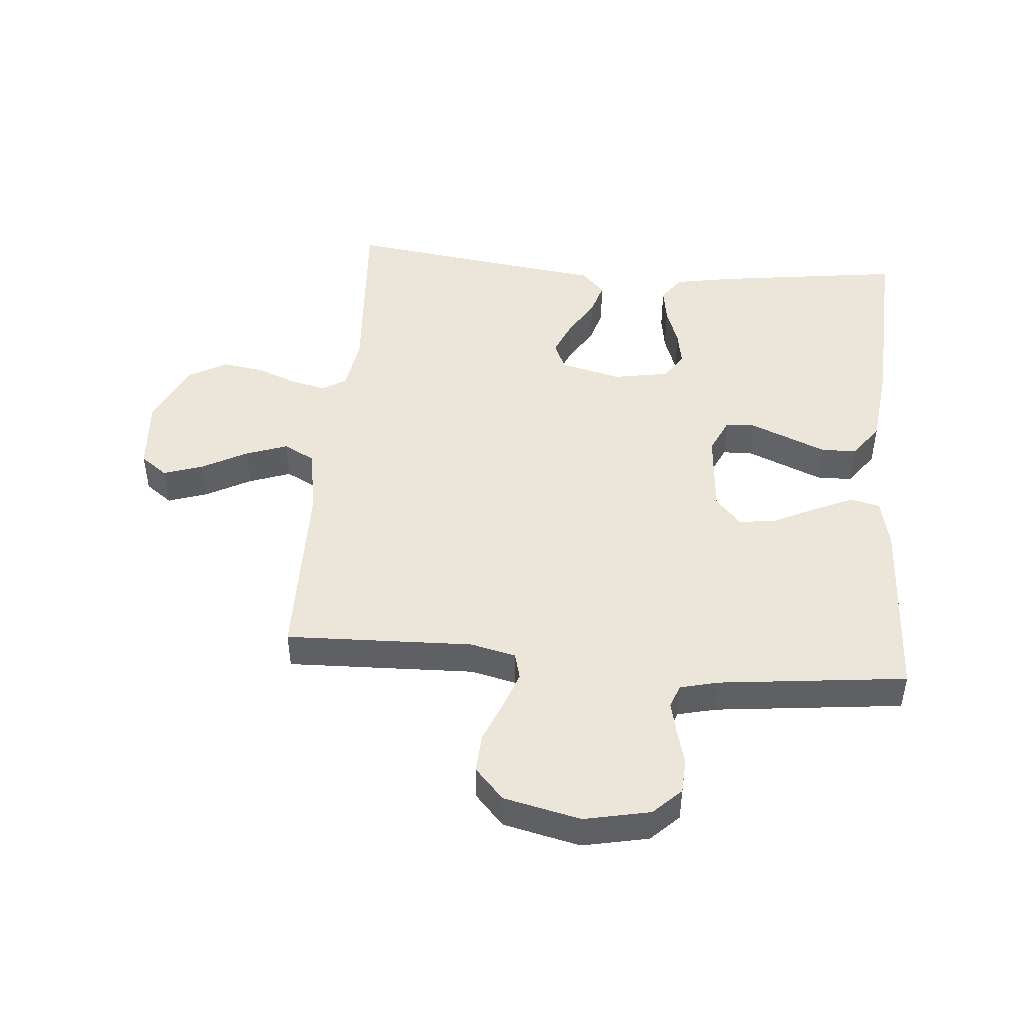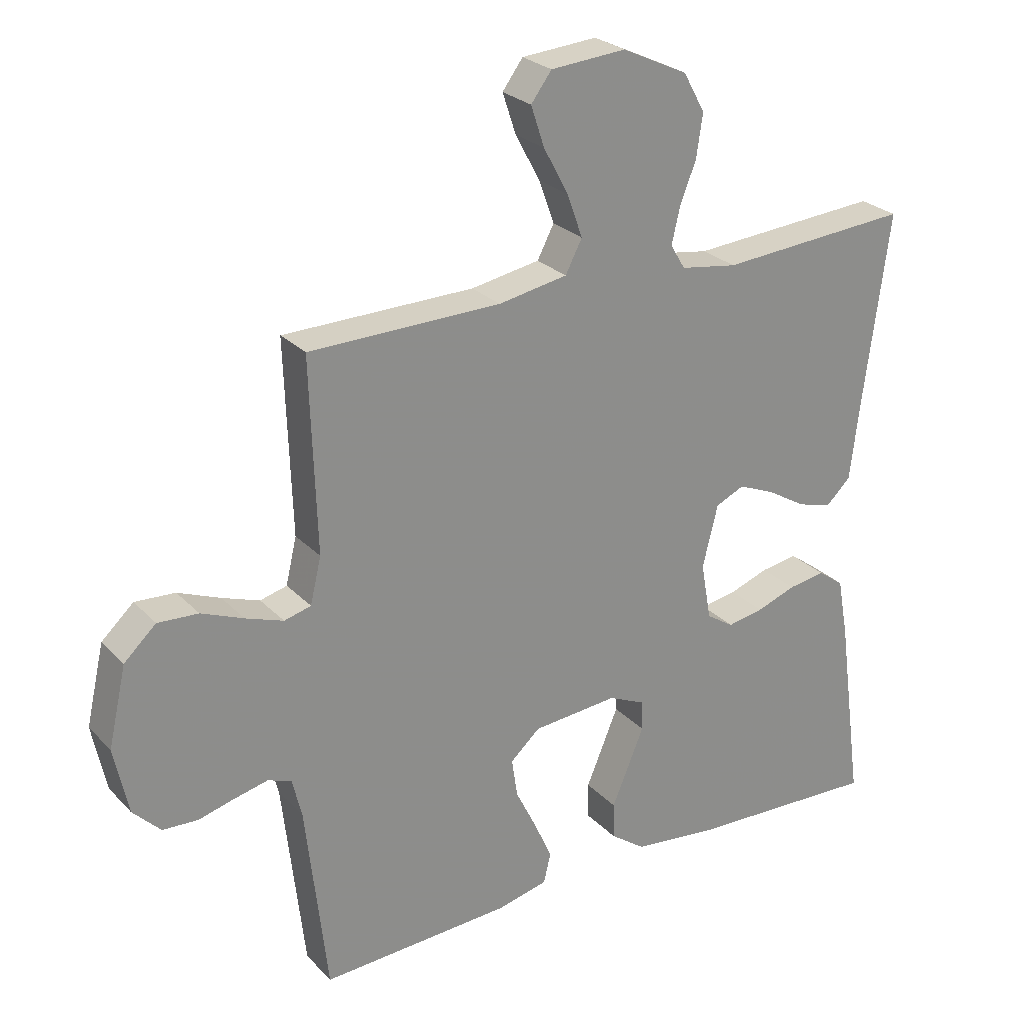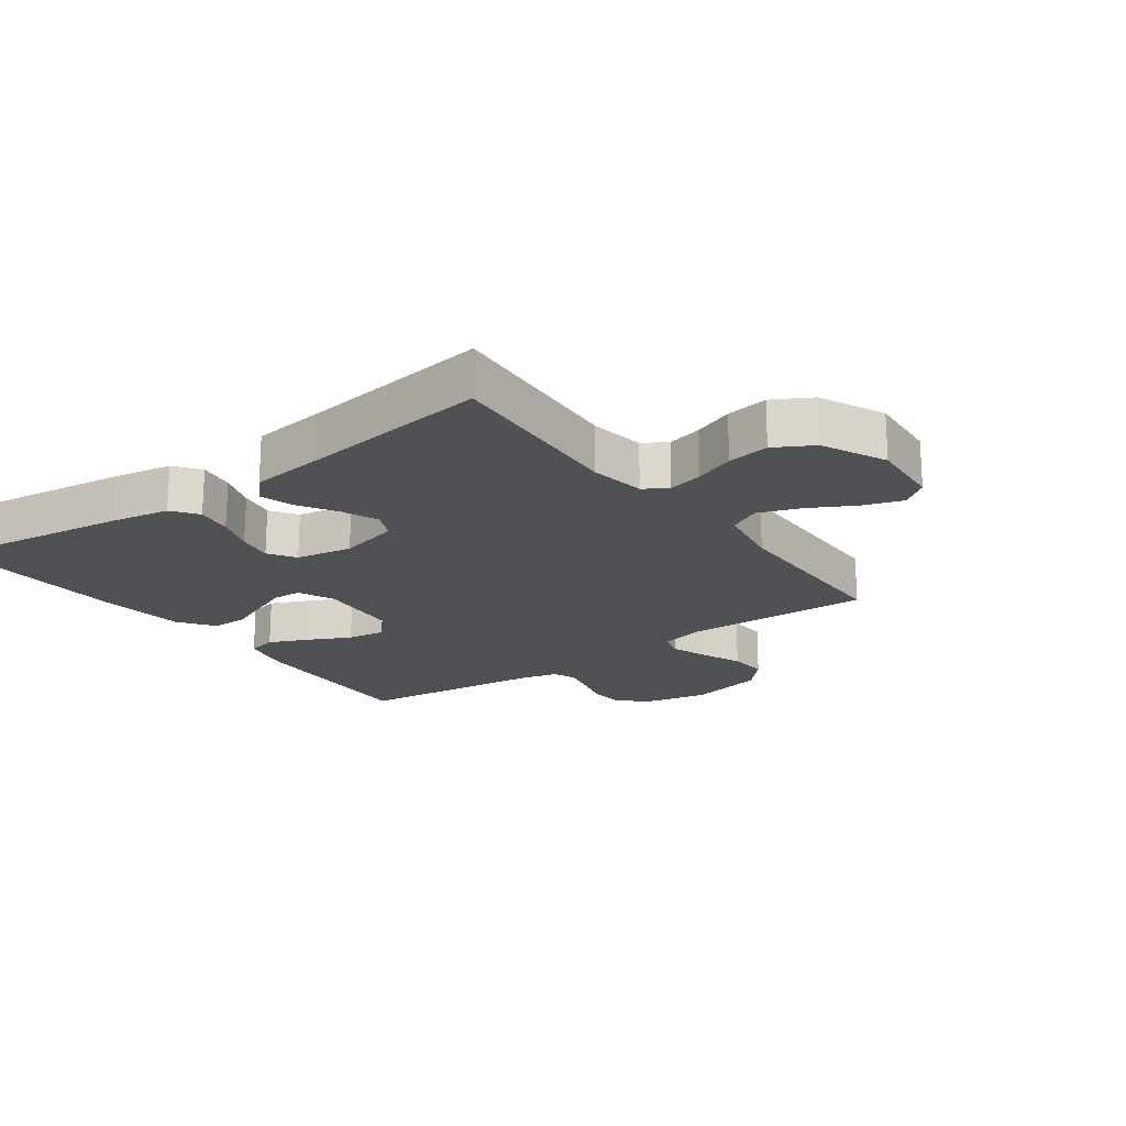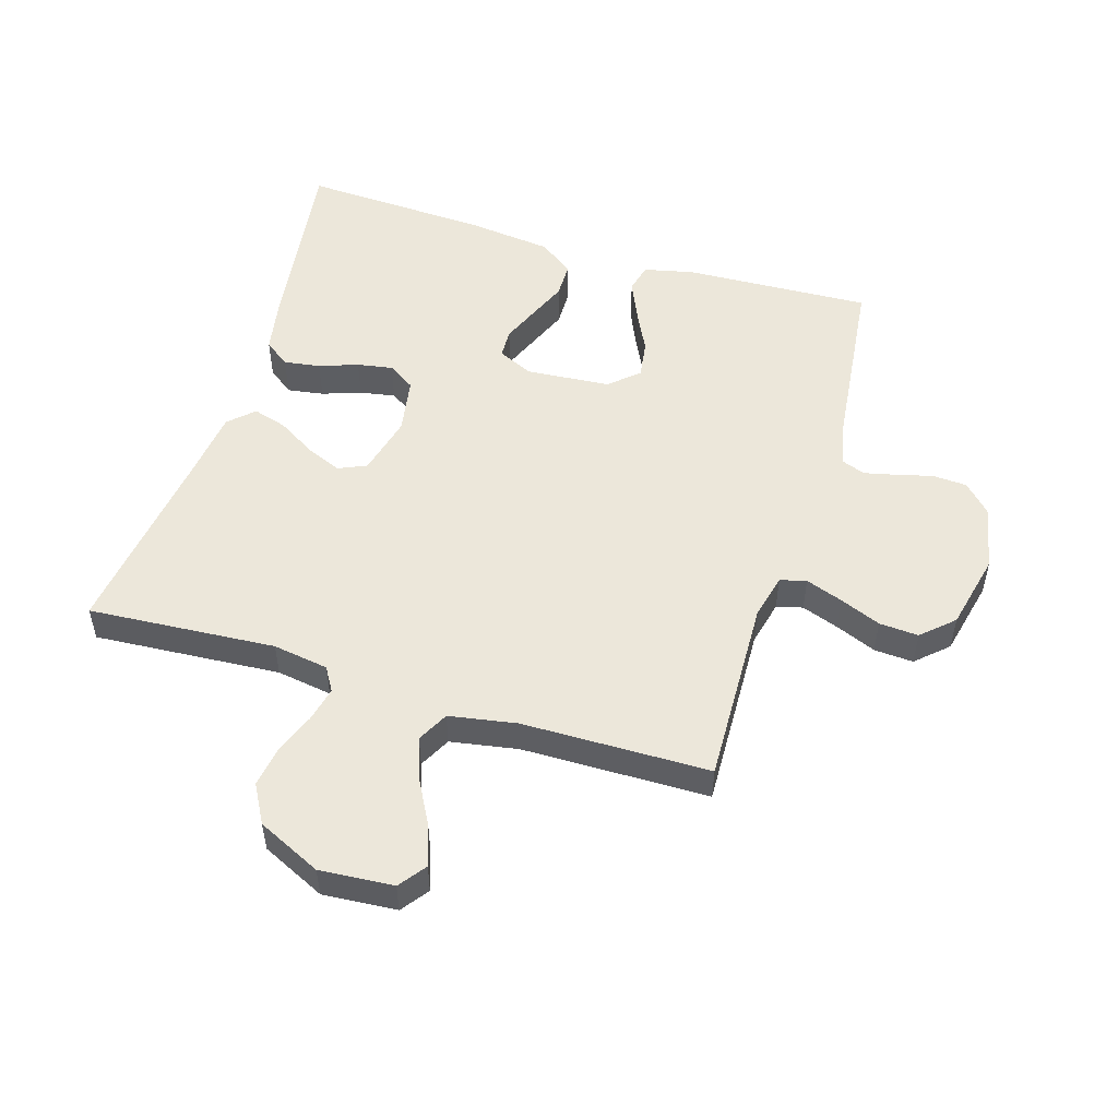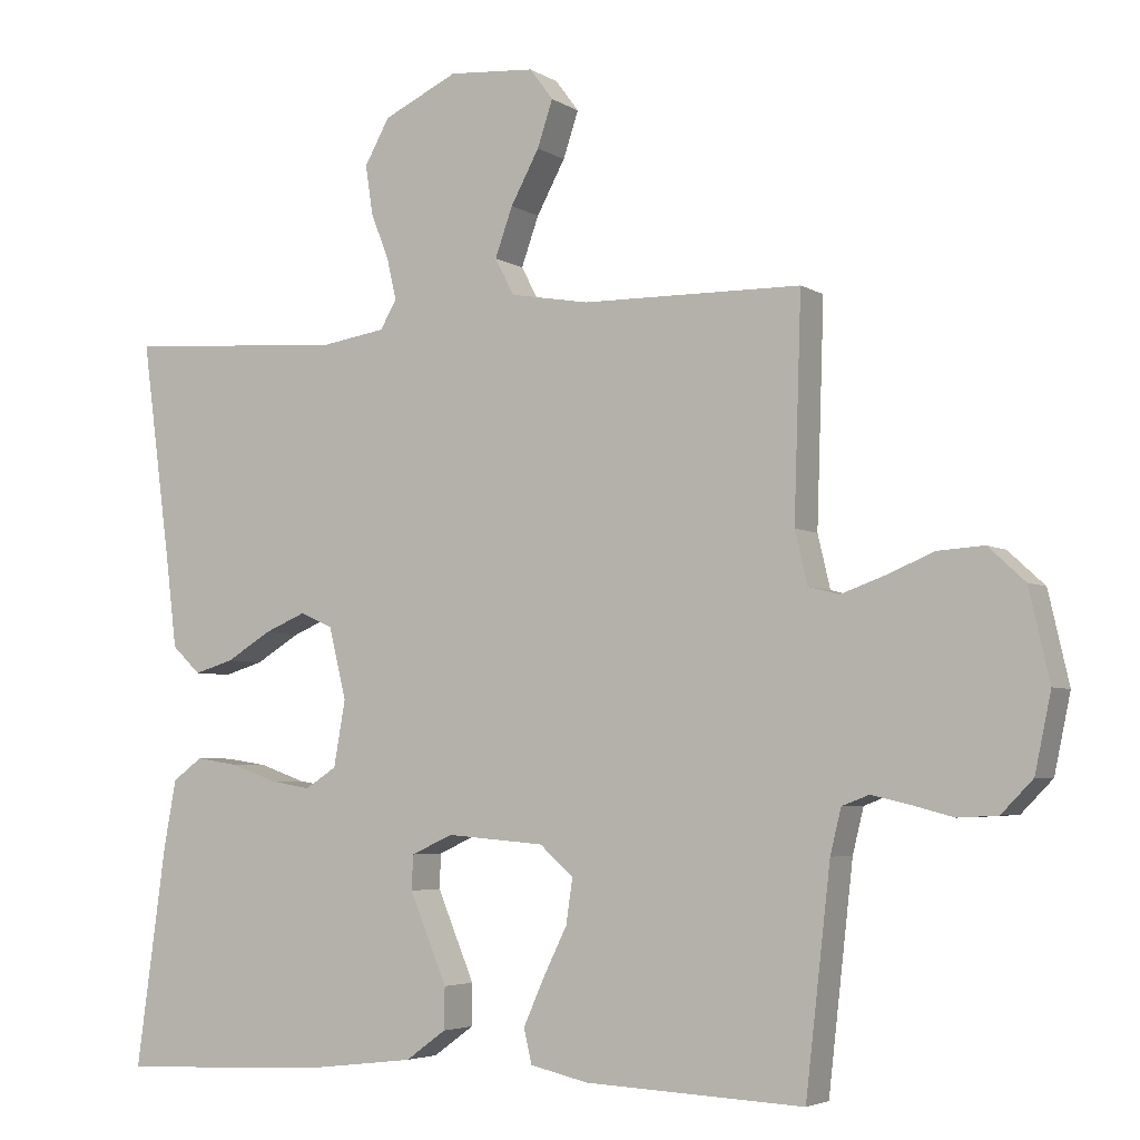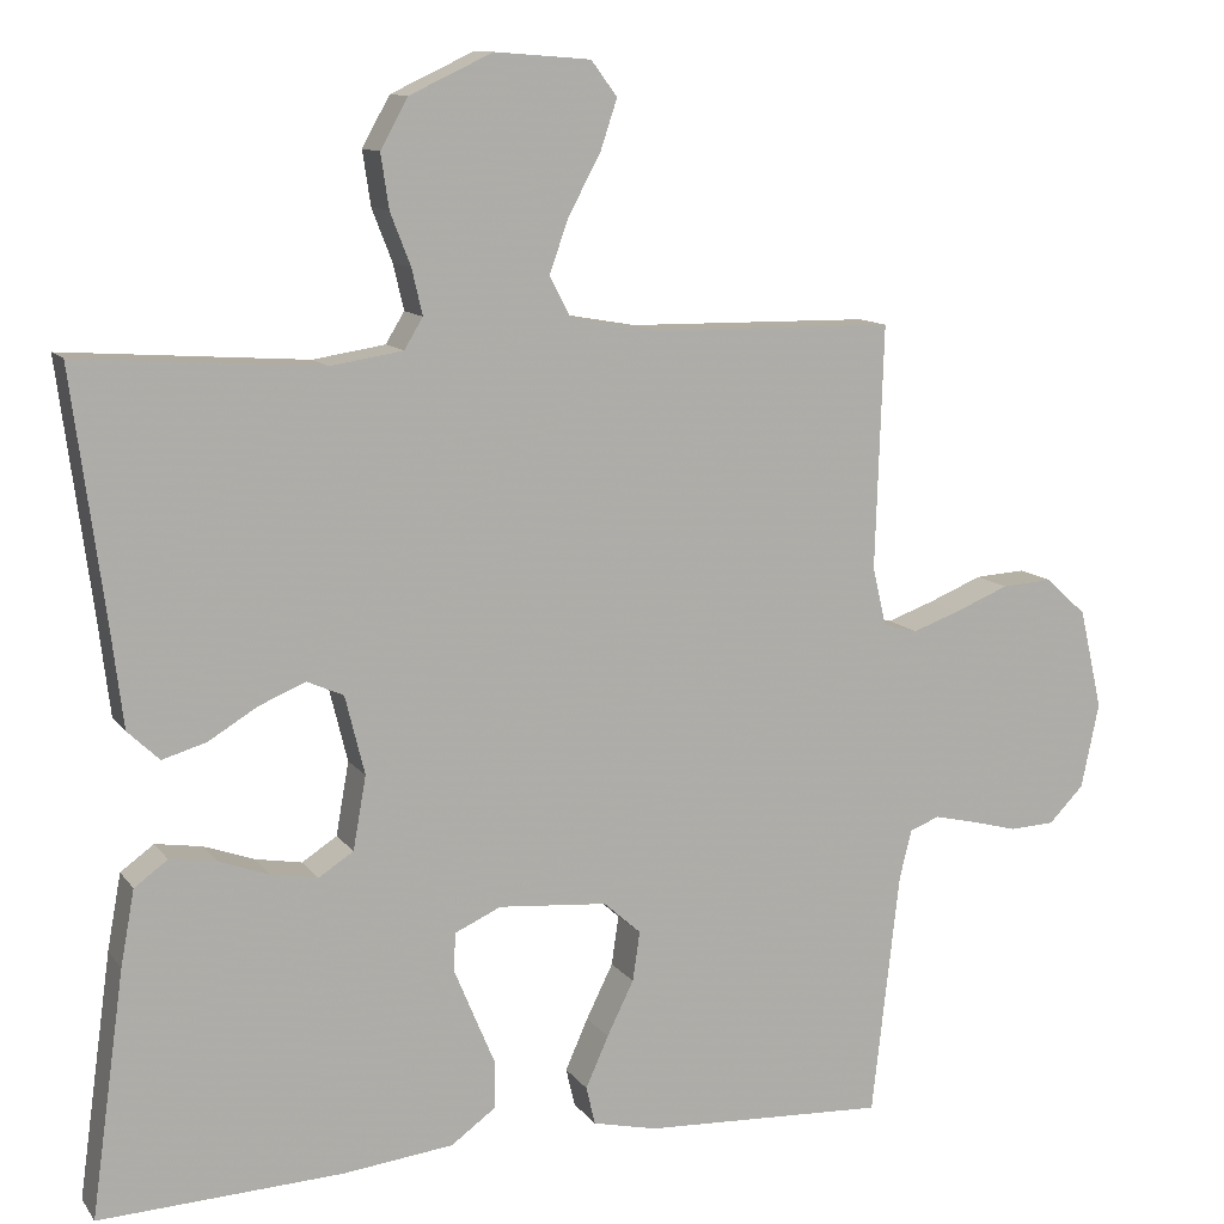
<metadata>
{"format":"obj","ext":"obj","renderer":"f3d","projection":"perspective","resolution":1024,"background":"white","views":[{"elev":46.7,"azim":95.0,"up":"+Y"},{"elev":26.0,"azim":147.1,"up":"+Z"},{"elev":-19.5,"azim":-53.9,"up":"+Y"},{"elev":52.1,"azim":17.1,"up":"+Y"},{"elev":-4.4,"azim":28.6,"up":"+Z"},{"elev":11.2,"azim":-21.6,"up":"+Z"}]}
</metadata>
<code>
v 0.5 0.07 0.5
v 0.49 0.07 0.2
v 0.507 0.07 0.128
v 0.549 0.07 0.117
v 0.608 0.07 0.138
v 0.674 0.07 0.165
v 0.737 0.07 0.169
v 0.787 0.07 0.123
v 0.815 0.07 0
v 0.793 0.07 -0.105
v 0.75 0.07 -0.149
v 0.695 0.07 -0.152
v 0.638 0.07 -0.137
v 0.586 0.07 -0.125
v 0.549 0.07 -0.139
v 0.534 0.07 -0.2
v 0.5 0.07 -0.5
v 0.2 0.07 -0.486
v 0.121 0.07 -0.468
v 0.11 0.07 -0.421
v 0.138 0.07 -0.358
v 0.171 0.07 -0.291
v 0.18 0.07 -0.23
v 0.134 0.07 -0.189
v 0 0.07 -0.178
v -0.057 0.07 -0.204
v -0.059 0.07 -0.251
v -0.034 0.07 -0.311
v -0.008 0.07 -0.373
v -0.009 0.07 -0.43
v -0.064 0.07 -0.47
v -0.2 0.07 -0.486
v -0.5 0.07 -0.5
v -0.459 0.07 -0.2
v -0.442 0.07 -0.107
v -0.401 0.07 -0.077
v -0.343 0.07 -0.086
v -0.281 0.07 -0.108
v -0.224 0.07 -0.118
v -0.181 0.07 -0.09
v -0.165 0.07 0
v -0.189 0.07 0.097
v -0.234 0.07 0.117
v -0.291 0.07 0.093
v -0.352 0.07 0.056
v -0.406 0.07 0.04
v -0.445 0.07 0.077
v -0.46 0.07 0.2
v -0.5 0.07 0.5
v -0.2 0.07 0.479
v -0.111 0.07 0.493
v -0.088 0.07 0.531
v -0.101 0.07 0.587
v -0.126 0.07 0.651
v -0.136 0.07 0.718
v -0.102 0.07 0.779
v 0 0.07 0.827
v 0.118 0.07 0.818
v 0.15 0.07 0.775
v 0.129 0.07 0.712
v 0.09 0.07 0.64
v 0.066 0.07 0.573
v 0.092 0.07 0.523
v 0.2 0.07 0.504
v 0.5 0 0.5
v 0.49 0 0.2
v 0.507 0 0.128
v 0.549 0 0.117
v 0.608 0 0.138
v 0.674 0 0.165
v 0.737 0 0.169
v 0.787 0 0.123
v 0.815 0 0
v 0.793 0 -0.105
v 0.75 0 -0.149
v 0.695 0 -0.152
v 0.638 0 -0.137
v 0.586 0 -0.125
v 0.549 0 -0.139
v 0.534 0 -0.2
v 0.5 0 -0.5
v 0.2 0 -0.486
v 0.121 0 -0.468
v 0.11 0 -0.421
v 0.138 0 -0.358
v 0.171 0 -0.291
v 0.18 0 -0.23
v 0.134 0 -0.189
v 0 0 -0.178
v -0.057 0 -0.204
v -0.059 0 -0.251
v -0.034 0 -0.311
v -0.008 0 -0.373
v -0.009 0 -0.43
v -0.064 0 -0.47
v -0.2 0 -0.486
v -0.5 0 -0.5
v -0.459 0 -0.2
v -0.442 0 -0.107
v -0.401 0 -0.077
v -0.343 0 -0.086
v -0.281 0 -0.108
v -0.224 0 -0.118
v -0.181 0 -0.09
v -0.165 0 0
v -0.189 0 0.097
v -0.234 0 0.117
v -0.291 0 0.093
v -0.352 0 0.056
v -0.406 0 0.04
v -0.445 0 0.077
v -0.46 0 0.2
v -0.5 0 0.5
v -0.2 0 0.479
v -0.111 0 0.493
v -0.088 0 0.531
v -0.101 0 0.587
v -0.126 0 0.651
v -0.136 0 0.718
v -0.102 0 0.779
v 0 0 0.827
v 0.118 0 0.818
v 0.15 0 0.775
v 0.129 0 0.712
v 0.09 0 0.64
v 0.066 0 0.573
v 0.092 0 0.523
v 0.2 0 0.504
f 59 60 61
f 58 59 61
f 57 58 61
f 56 57 61
f 55 56 61
f 54 55 61
f 53 54 61
f 52 53 61 62
f 51 52 62 63
f 48 49 50
f 51 63 64
f 50 51 64
f 48 50 64
f 47 48 64
f 46 47 64
f 45 46 64
f 44 45 64
f 36 37 38
f 35 36 38
f 34 35 38
f 33 34 38
f 32 33 38
f 31 32 38
f 30 31 38
f 29 30 38
f 28 29 38
f 27 28 38 39
f 26 27 39 40
f 20 21 22
f 19 20 22
f 18 19 22
f 17 18 22
f 16 17 22
f 15 16 22 23
f 14 15 23 24
f 11 12 13
f 10 11 13
f 9 10 13
f 8 9 13
f 7 8 13
f 6 7 13
f 5 6 13
f 4 5 13 14
f 14 24 25
f 4 14 25
f 3 4 25
f 43 44 64 1
f 26 40 41
f 25 26 41
f 3 25 41
f 2 3 41
f 2 41 42
f 1 2 42 43
f 125 124 123
f 125 123 122
f 125 122 121
f 125 121 120
f 125 120 119
f 125 119 118
f 125 118 117
f 126 125 117 116
f 127 126 116 115
f 114 113 112
f 128 127 115
f 128 115 114
f 128 114 112
f 128 112 111
f 128 111 110
f 128 110 109
f 128 109 108
f 102 101 100
f 102 100 99
f 102 99 98
f 102 98 97
f 102 97 96
f 102 96 95
f 102 95 94
f 102 94 93
f 102 93 92
f 103 102 92 91
f 104 103 91 90
f 86 85 84
f 86 84 83
f 86 83 82
f 86 82 81
f 86 81 80
f 87 86 80 79
f 88 87 79 78
f 77 76 75
f 77 75 74
f 77 74 73
f 77 73 72
f 77 72 71
f 77 71 70
f 77 70 69
f 78 77 69 68
f 89 88 78
f 89 78 68
f 89 68 67
f 65 128 108 107
f 105 104 90
f 105 90 89
f 105 89 67
f 105 67 66
f 106 105 66
f 107 106 66 65
f 1 65 66 2
f 2 66 67 3
f 3 67 68 4
f 4 68 69 5
f 5 69 70 6
f 6 70 71 7
f 7 71 72 8
f 8 72 73 9
f 9 73 74 10
f 10 74 75 11
f 11 75 76 12
f 12 76 77 13
f 13 77 78 14
f 14 78 79 15
f 15 79 80 16
f 16 80 81 17
f 17 81 82 18
f 18 82 83 19
f 19 83 84 20
f 20 84 85 21
f 21 85 86 22
f 22 86 87 23
f 23 87 88 24
f 24 88 89 25
f 25 89 90 26
f 26 90 91 27
f 27 91 92 28
f 28 92 93 29
f 29 93 94 30
f 30 94 95 31
f 31 95 96 32
f 32 96 97 33
f 33 97 98 34
f 34 98 99 35
f 35 99 100 36
f 36 100 101 37
f 37 101 102 38
f 38 102 103 39
f 39 103 104 40
f 40 104 105 41
f 41 105 106 42
f 42 106 107 43
f 43 107 108 44
f 44 108 109 45
f 45 109 110 46
f 46 110 111 47
f 47 111 112 48
f 48 112 113 49
f 49 113 114 50
f 50 114 115 51
f 51 115 116 52
f 52 116 117 53
f 53 117 118 54
f 54 118 119 55
f 55 119 120 56
f 56 120 121 57
f 57 121 122 58
f 58 122 123 59
f 59 123 124 60
f 60 124 125 61
f 61 125 126 62
f 62 126 127 63
f 63 127 128 64
f 64 128 65 1

</code>
